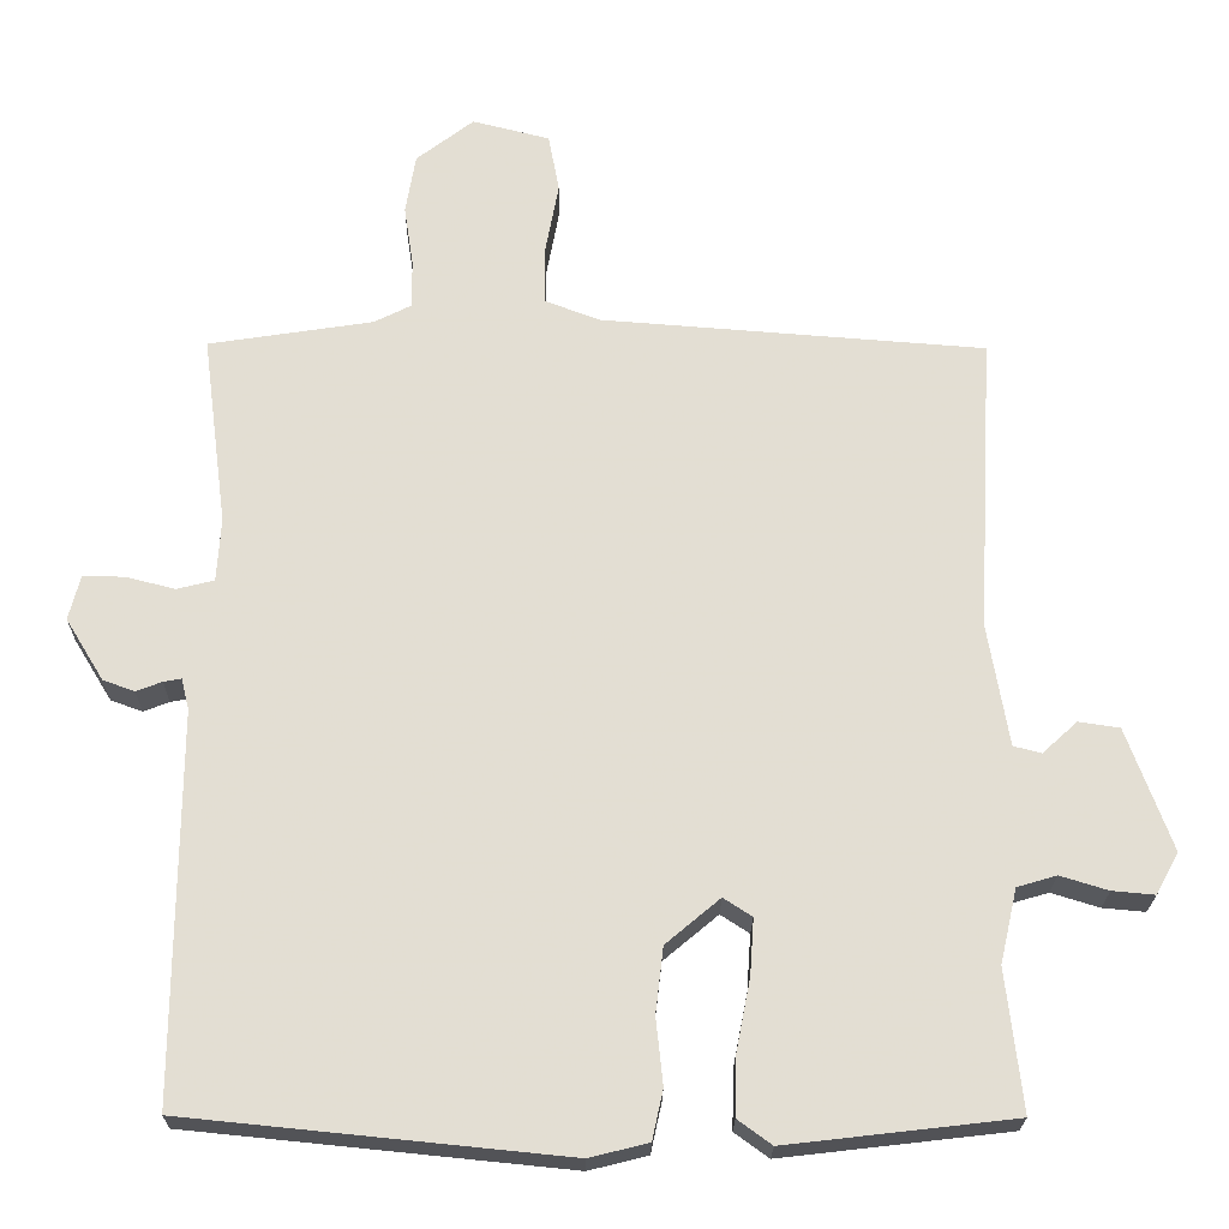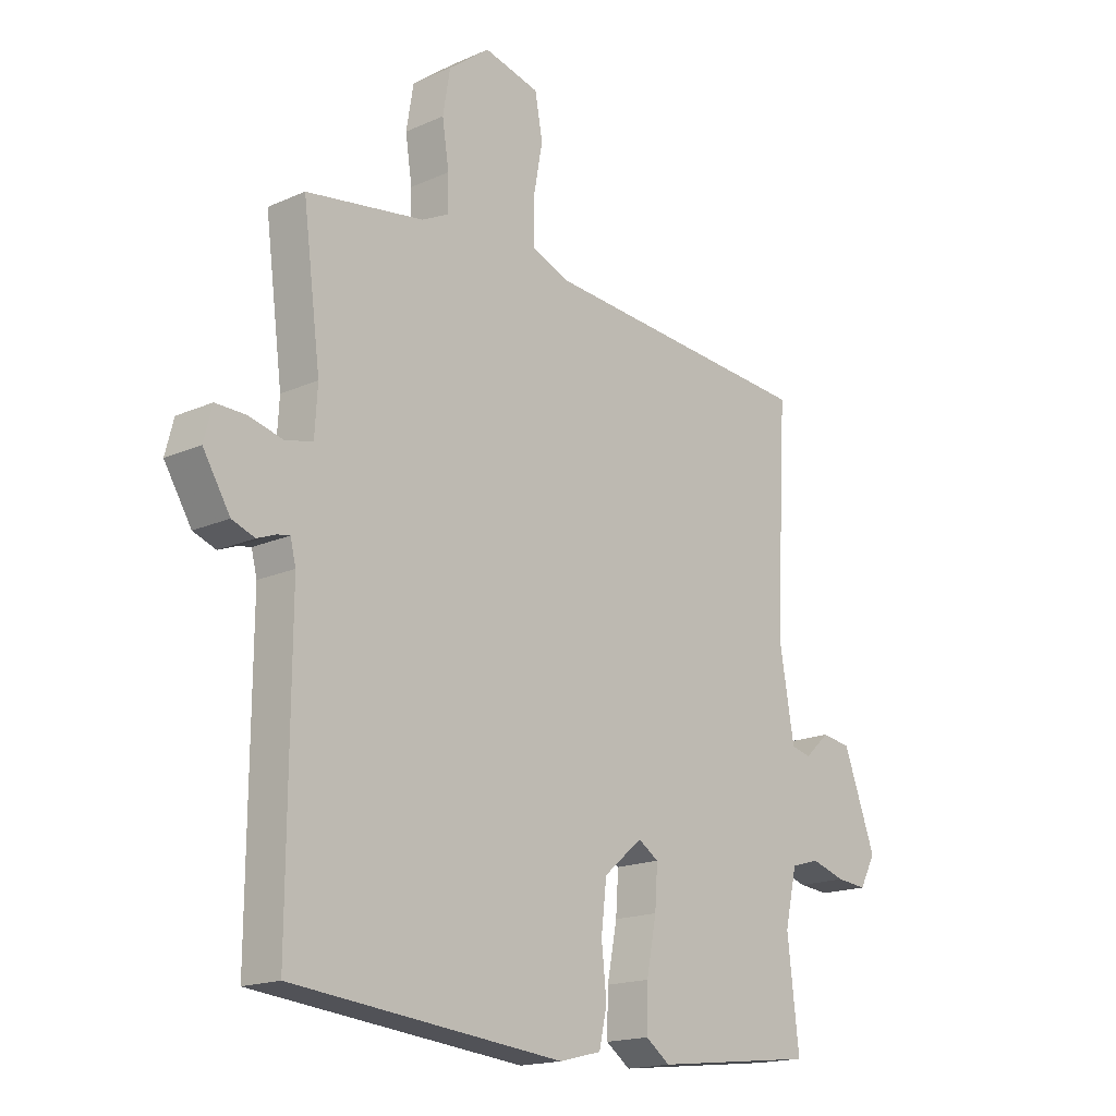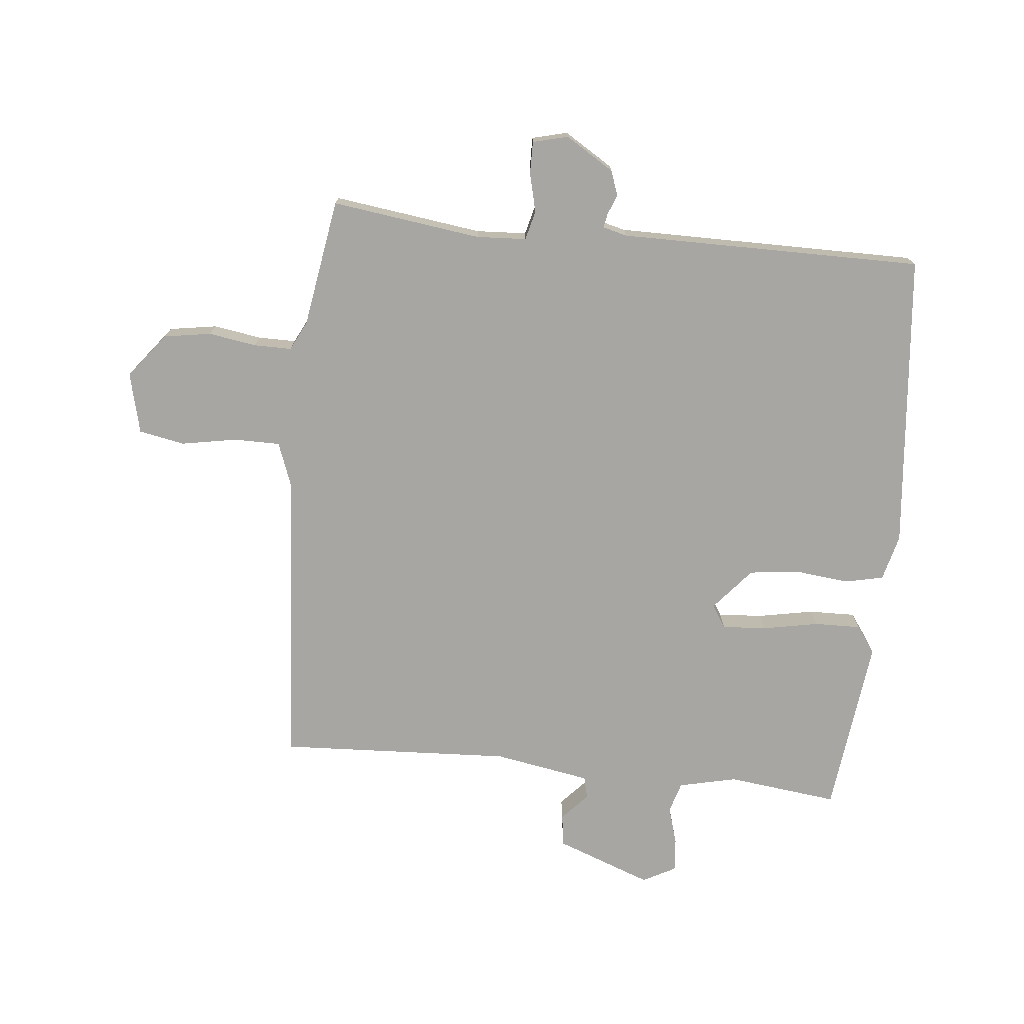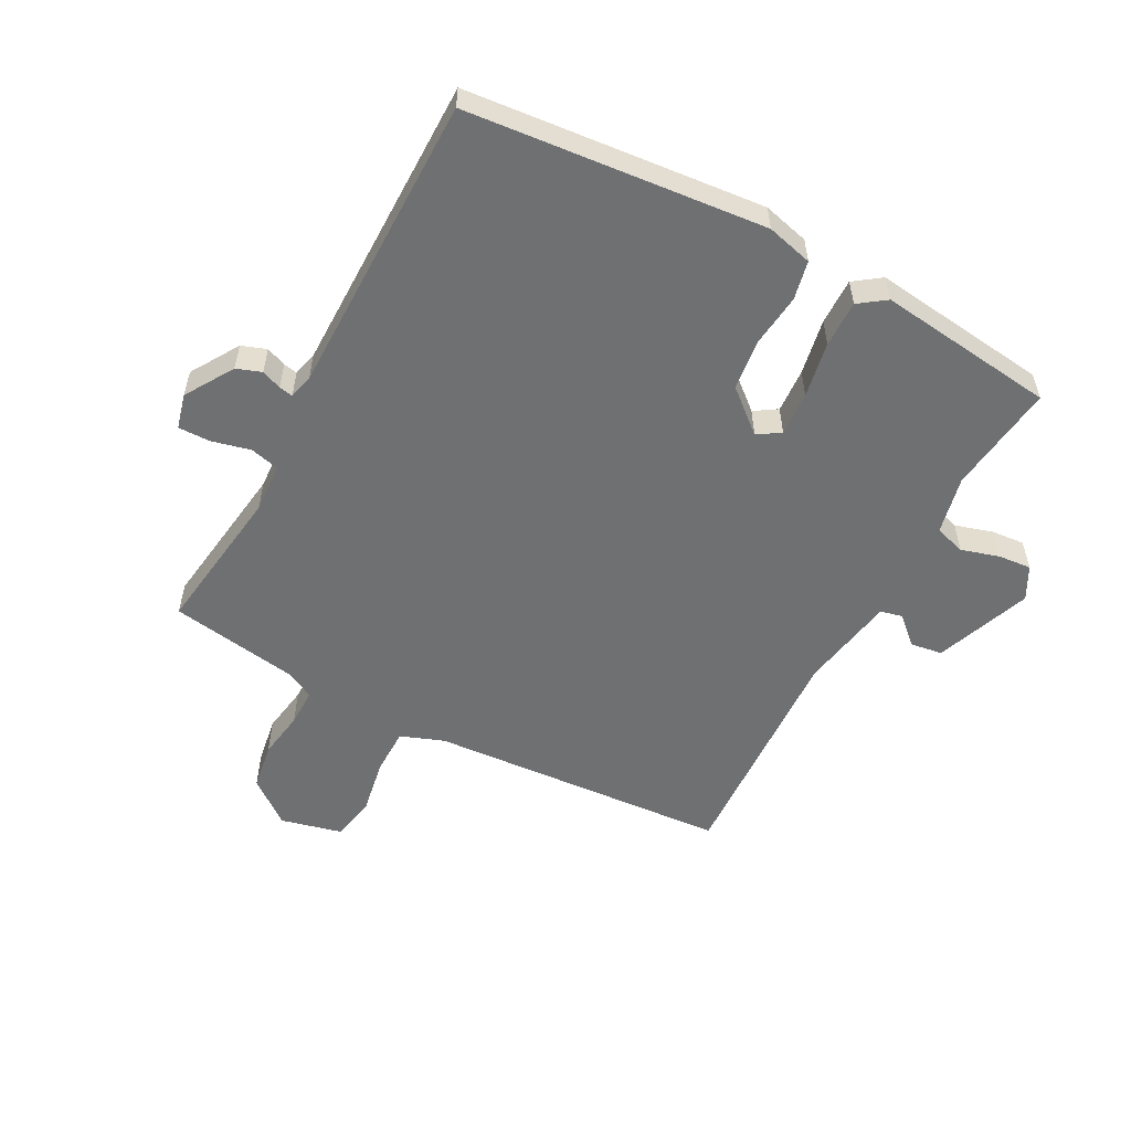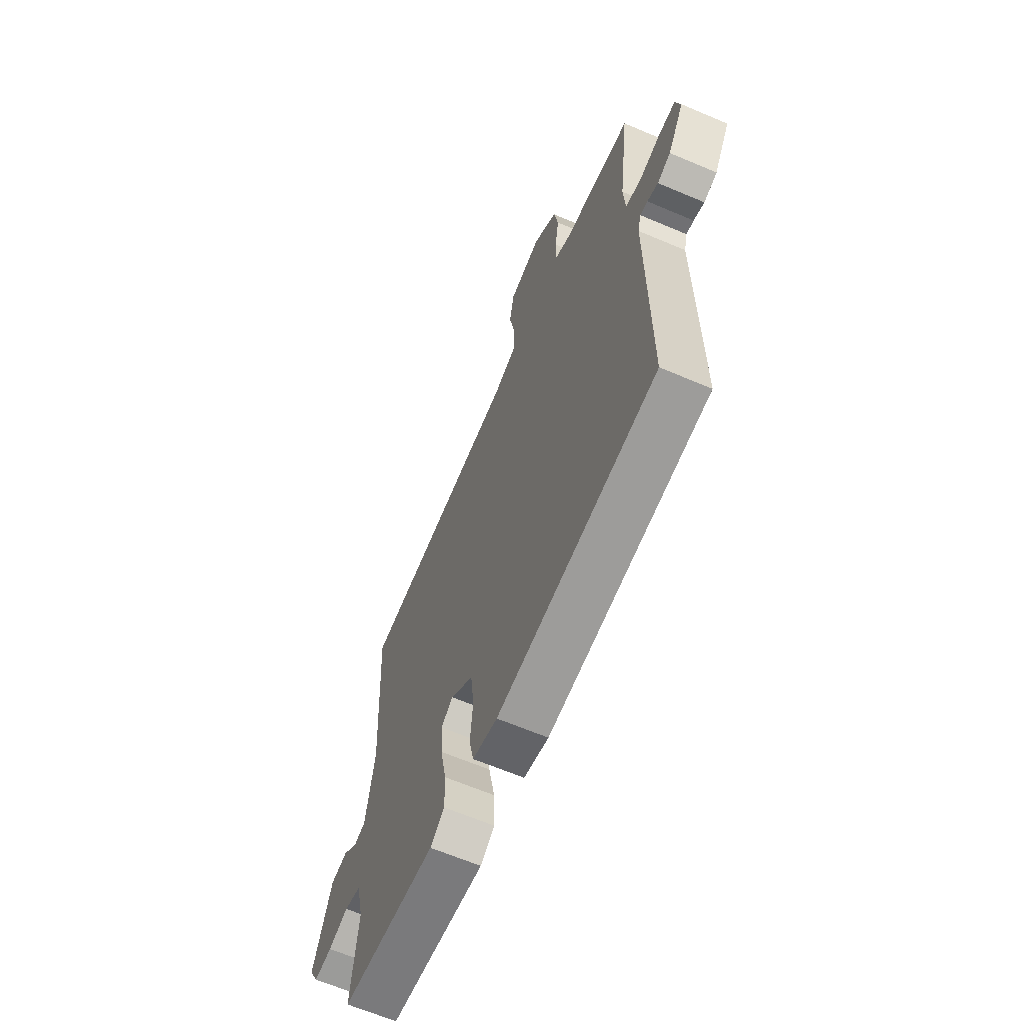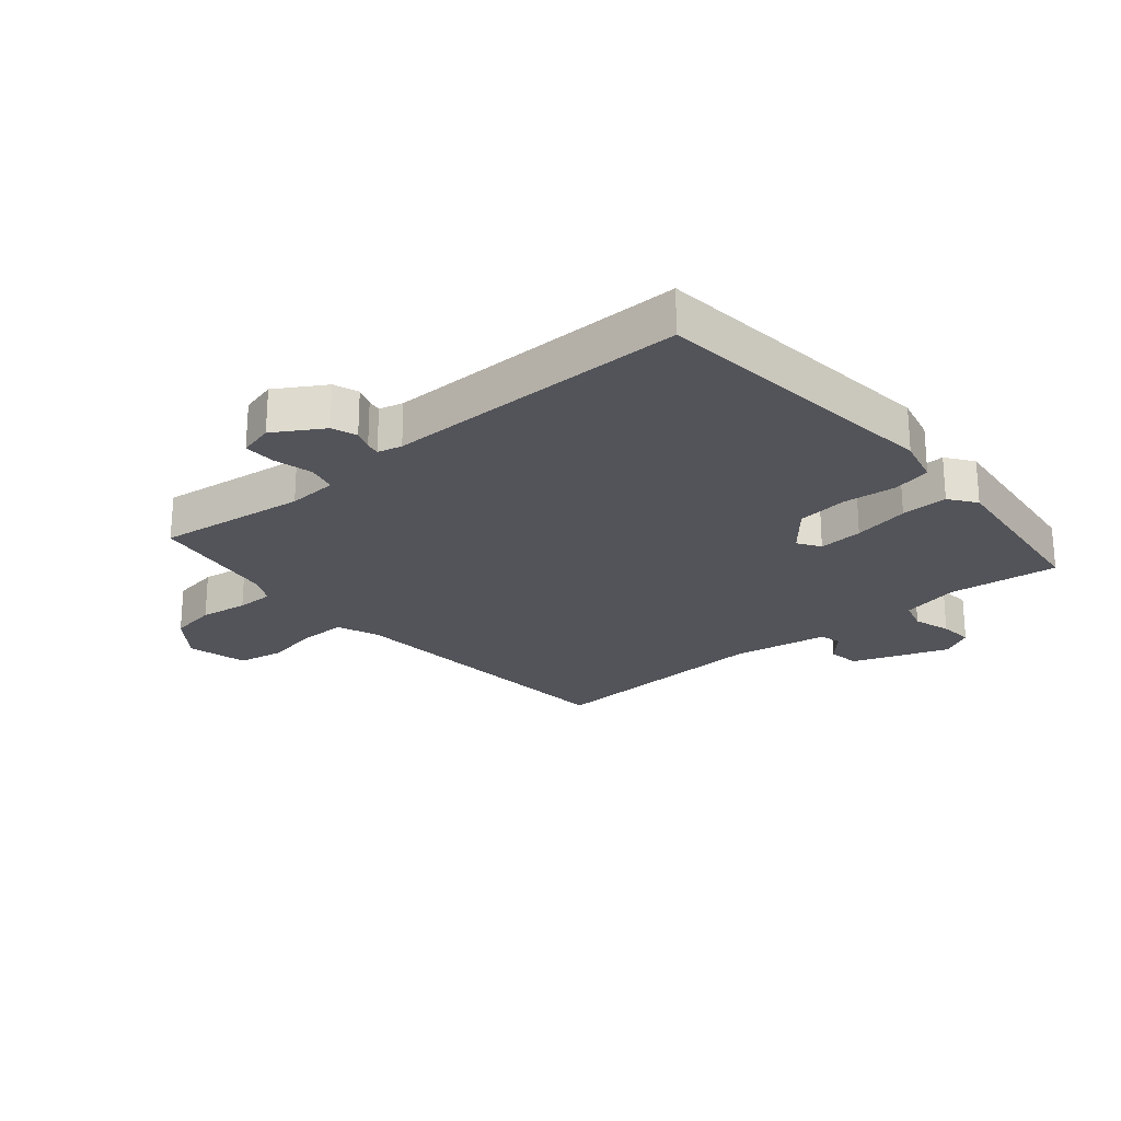
<metadata>
{"format":"obj","ext":"obj","renderer":"f3d","projection":"perspective","resolution":1024,"background":"white","views":[{"elev":-22.4,"azim":179.3,"up":"+Z"},{"elev":-17.3,"azim":131.6,"up":"+Z"},{"elev":-74.3,"azim":84.0,"up":"+Y"},{"elev":-54.9,"azim":151.6,"up":"+Y"},{"elev":-64.6,"azim":66.8,"up":"+Z"},{"elev":-23.7,"azim":130.3,"up":"+Y"}]}
</metadata>
<code>
v 0.5 0.07 0.5
v 0.468 0.07 0.253
v 0.473 0.07 0.171
v 0.521 0.07 0.159
v 0.585 0.07 0.175
v 0.638 0.07 0.176
v 0.653 0.07 0.118
v 0.604 0.07 0.038
v 0.563 0.07 0.023
v 0.53 0.07 0.036
v 0.507 0.07 0.04
v 0.497 0.07 0
v 0.5 0.07 -0.5
v 0.011 0.07 -0.549
v -0.065 0.07 -0.53
v -0.079 0.07 -0.466
v -0.07 0.07 -0.38
v -0.08 0.07 -0.295
v -0.15 0.07 -0.236
v -0.187 0.07 -0.26
v -0.182 0.07 -0.333
v -0.164 0.07 -0.425
v -0.162 0.07 -0.502
v -0.206 0.07 -0.534
v -0.5 0.07 -0.5
v -0.479 0.07 -0.318
v -0.501 0.07 -0.222
v -0.552 0.07 -0.207
v -0.614 0.07 -0.226
v -0.669 0.07 -0.231
v -0.698 0.07 -0.177
v -0.64 0.07 -0.019
v -0.587 0.07 -0.011
v -0.542 0.07 -0.052
v -0.506 0.07 -0.043
v -0.479 0.07 0.116
v -0.5 0.07 0.5
v -0.003 0.07 0.538
v 0.068 0.07 0.565
v 0.068 0.07 0.641
v 0.051 0.07 0.733
v 0.065 0.07 0.808
v 0.165 0.07 0.833
v 0.239 0.07 0.776
v 0.252 0.07 0.698
v 0.24 0.07 0.619
v 0.24 0.07 0.557
v 0.288 0.07 0.533
v 0.5 0 0.5
v 0.468 0 0.253
v 0.473 0 0.171
v 0.521 0 0.159
v 0.585 0 0.175
v 0.638 0 0.176
v 0.653 0 0.118
v 0.604 0 0.038
v 0.563 0 0.023
v 0.53 0 0.036
v 0.507 0 0.04
v 0.497 0 0
v 0.5 0 -0.5
v 0.011 0 -0.549
v -0.065 0 -0.53
v -0.079 0 -0.466
v -0.07 0 -0.38
v -0.08 0 -0.295
v -0.15 0 -0.236
v -0.187 0 -0.26
v -0.182 0 -0.333
v -0.164 0 -0.425
v -0.162 0 -0.502
v -0.206 0 -0.534
v -0.5 0 -0.5
v -0.479 0 -0.318
v -0.501 0 -0.222
v -0.552 0 -0.207
v -0.614 0 -0.226
v -0.669 0 -0.231
v -0.698 0 -0.177
v -0.64 0 -0.019
v -0.587 0 -0.011
v -0.542 0 -0.052
v -0.506 0 -0.043
v -0.479 0 0.116
v -0.5 0 0.5
v -0.003 0 0.538
v 0.068 0 0.565
v 0.068 0 0.641
v 0.051 0 0.733
v 0.065 0 0.808
v 0.165 0 0.833
v 0.239 0 0.776
v 0.252 0 0.698
v 0.24 0 0.619
v 0.24 0 0.557
v 0.288 0 0.533
f 44 45 46
f 43 44 46
f 42 43 46
f 41 42 46
f 40 41 46
f 39 40 46 47
f 38 39 47 48
f 48 1 2
f 38 48 2
f 37 38 2
f 36 37 2
f 32 33 34
f 31 32 34
f 30 31 34
f 29 30 34
f 28 29 34
f 27 28 34 35
f 36 2 3
f 35 36 3
f 27 35 3
f 26 27 3
f 24 25 26
f 23 24 26
f 22 23 26
f 21 22 26
f 15 16 17
f 14 15 17
f 13 14 17
f 12 13 17
f 11 12 17 18
f 8 9 10
f 7 8 10
f 6 7 10
f 5 6 10
f 4 5 10
f 4 10 11
f 11 18 19
f 4 11 19
f 3 4 19
f 20 21 26
f 3 19 20 26
f 94 93 92
f 94 92 91
f 94 91 90
f 94 90 89
f 94 89 88
f 95 94 88 87
f 96 95 87 86
f 50 49 96
f 50 96 86
f 50 86 85
f 50 85 84
f 82 81 80
f 82 80 79
f 82 79 78
f 82 78 77
f 82 77 76
f 83 82 76 75
f 51 50 84
f 51 84 83
f 51 83 75
f 51 75 74
f 74 73 72
f 74 72 71
f 74 71 70
f 74 70 69
f 65 64 63
f 65 63 62
f 65 62 61
f 65 61 60
f 66 65 60 59
f 58 57 56
f 58 56 55
f 58 55 54
f 58 54 53
f 58 53 52
f 59 58 52
f 67 66 59
f 67 59 52
f 67 52 51
f 74 69 68
f 74 68 67 51
f 1 49 50 2
f 2 50 51 3
f 3 51 52 4
f 4 52 53 5
f 5 53 54 6
f 6 54 55 7
f 7 55 56 8
f 8 56 57 9
f 9 57 58 10
f 10 58 59 11
f 11 59 60 12
f 12 60 61 13
f 13 61 62 14
f 14 62 63 15
f 15 63 64 16
f 16 64 65 17
f 17 65 66 18
f 18 66 67 19
f 19 67 68 20
f 20 68 69 21
f 21 69 70 22
f 22 70 71 23
f 23 71 72 24
f 24 72 73 25
f 25 73 74 26
f 26 74 75 27
f 27 75 76 28
f 28 76 77 29
f 29 77 78 30
f 30 78 79 31
f 31 79 80 32
f 32 80 81 33
f 33 81 82 34
f 34 82 83 35
f 35 83 84 36
f 36 84 85 37
f 37 85 86 38
f 38 86 87 39
f 39 87 88 40
f 40 88 89 41
f 41 89 90 42
f 42 90 91 43
f 43 91 92 44
f 44 92 93 45
f 45 93 94 46
f 46 94 95 47
f 47 95 96 48
f 48 96 49 1

</code>
